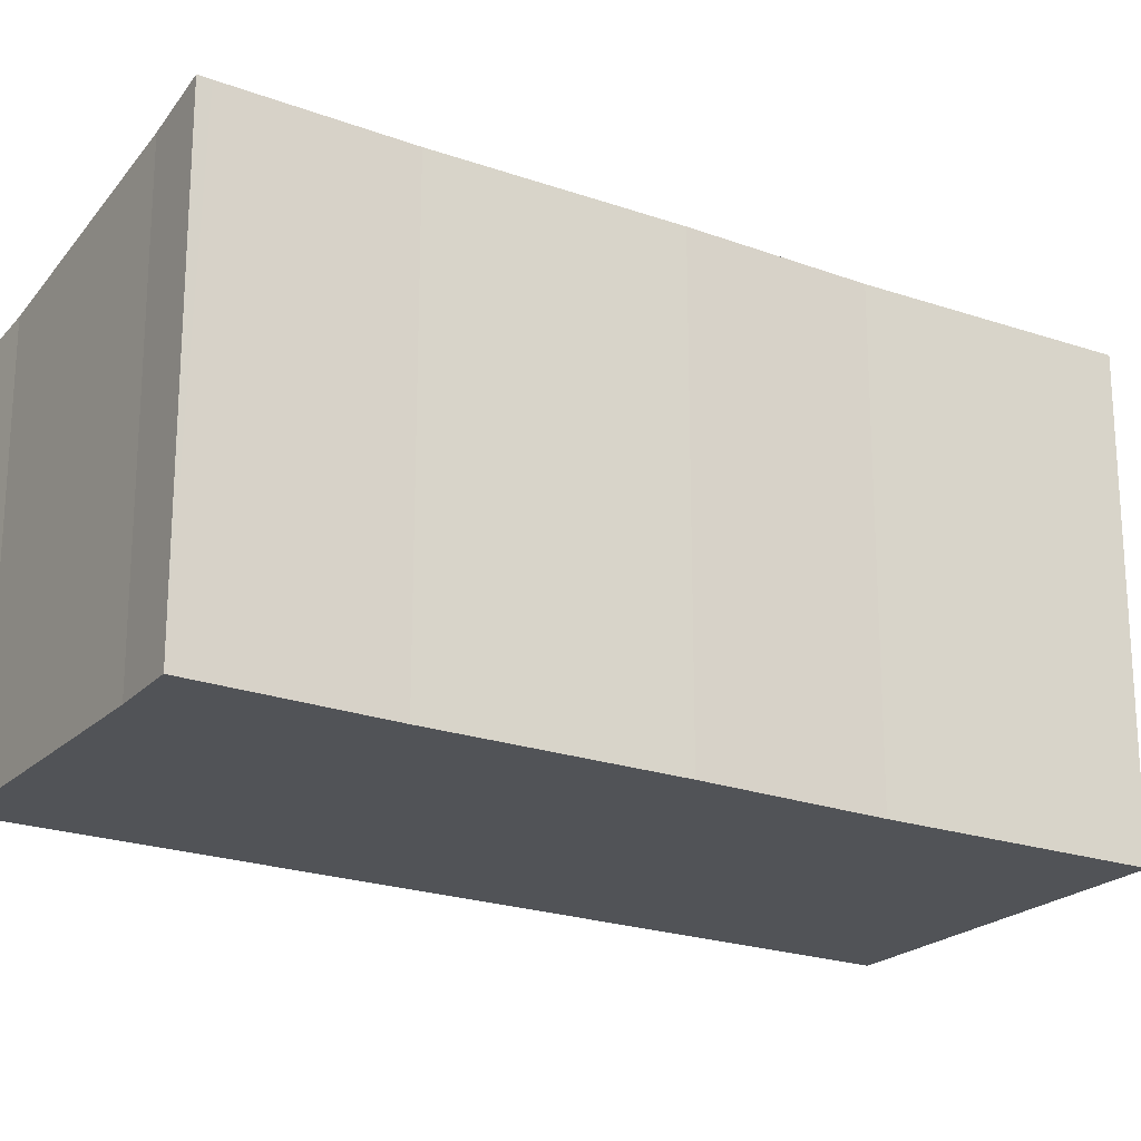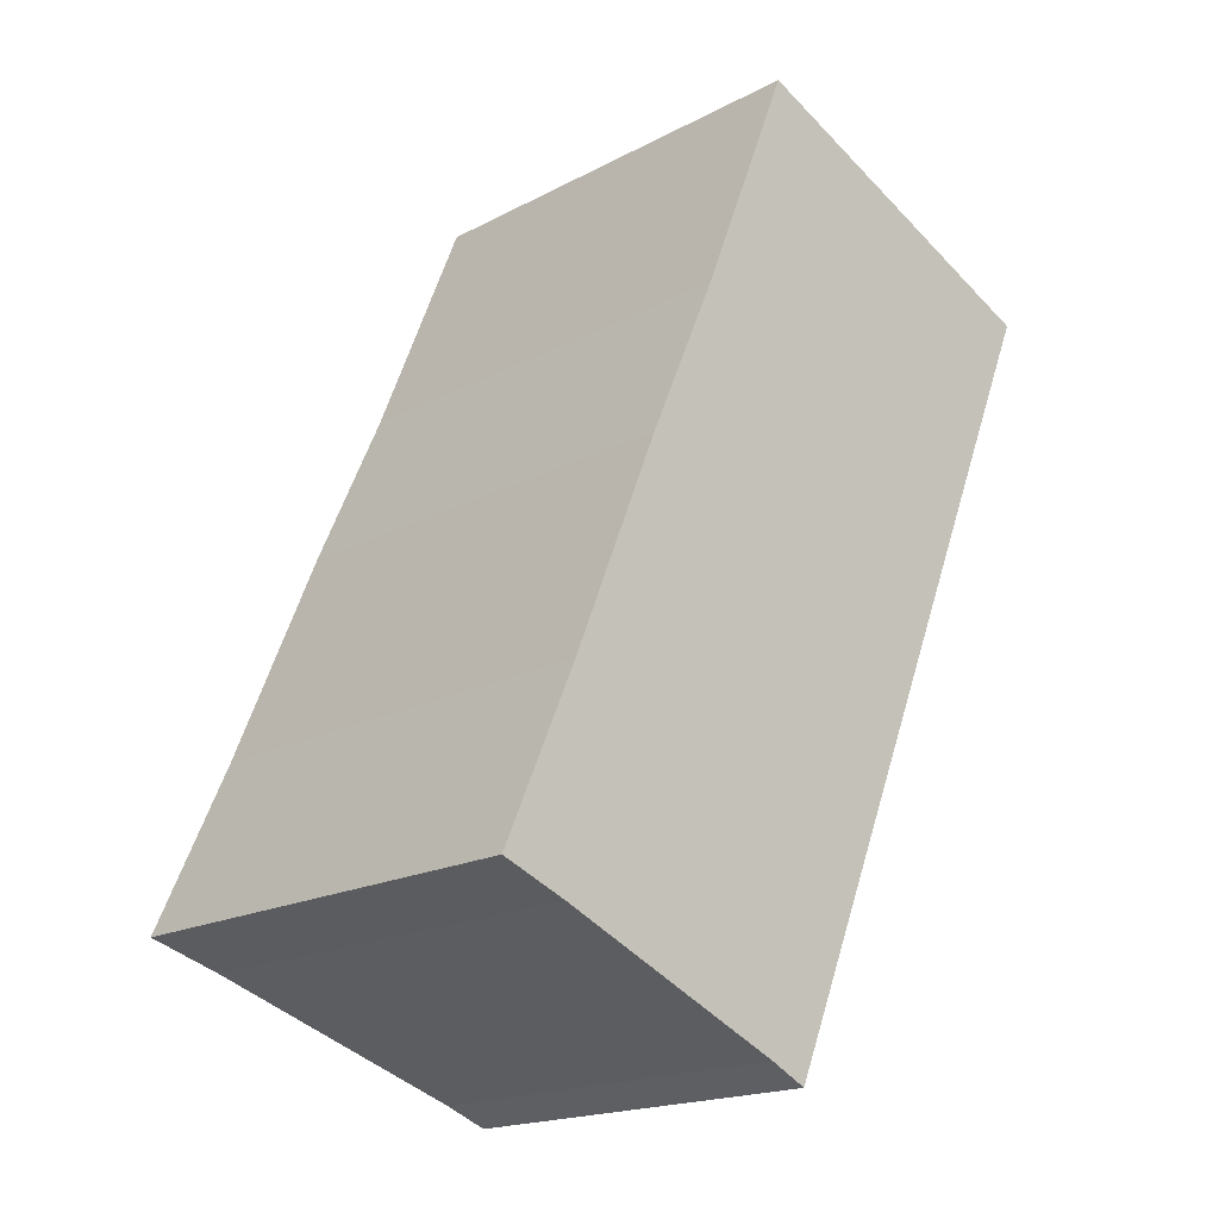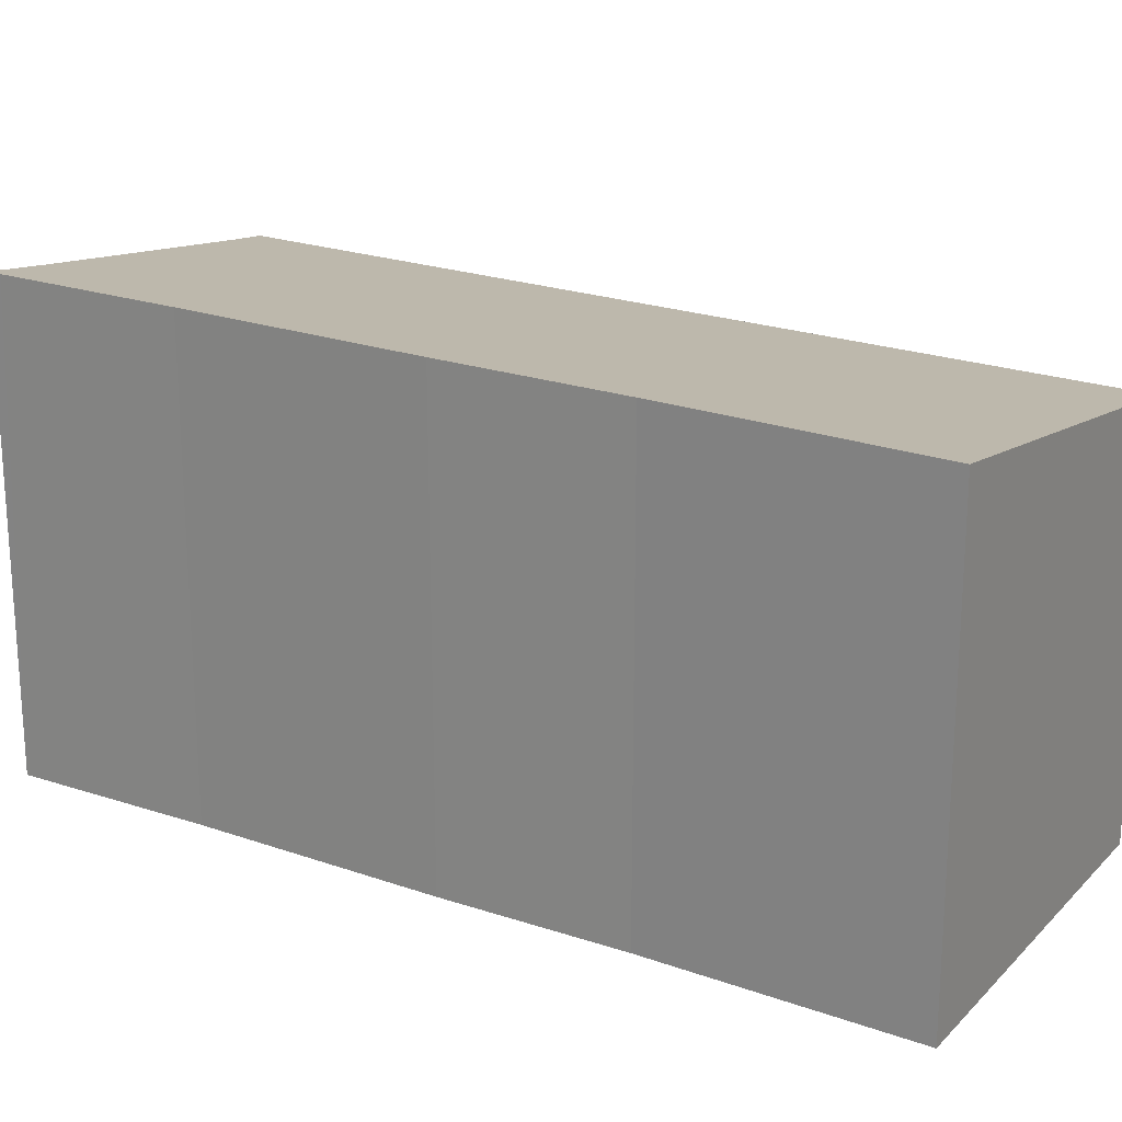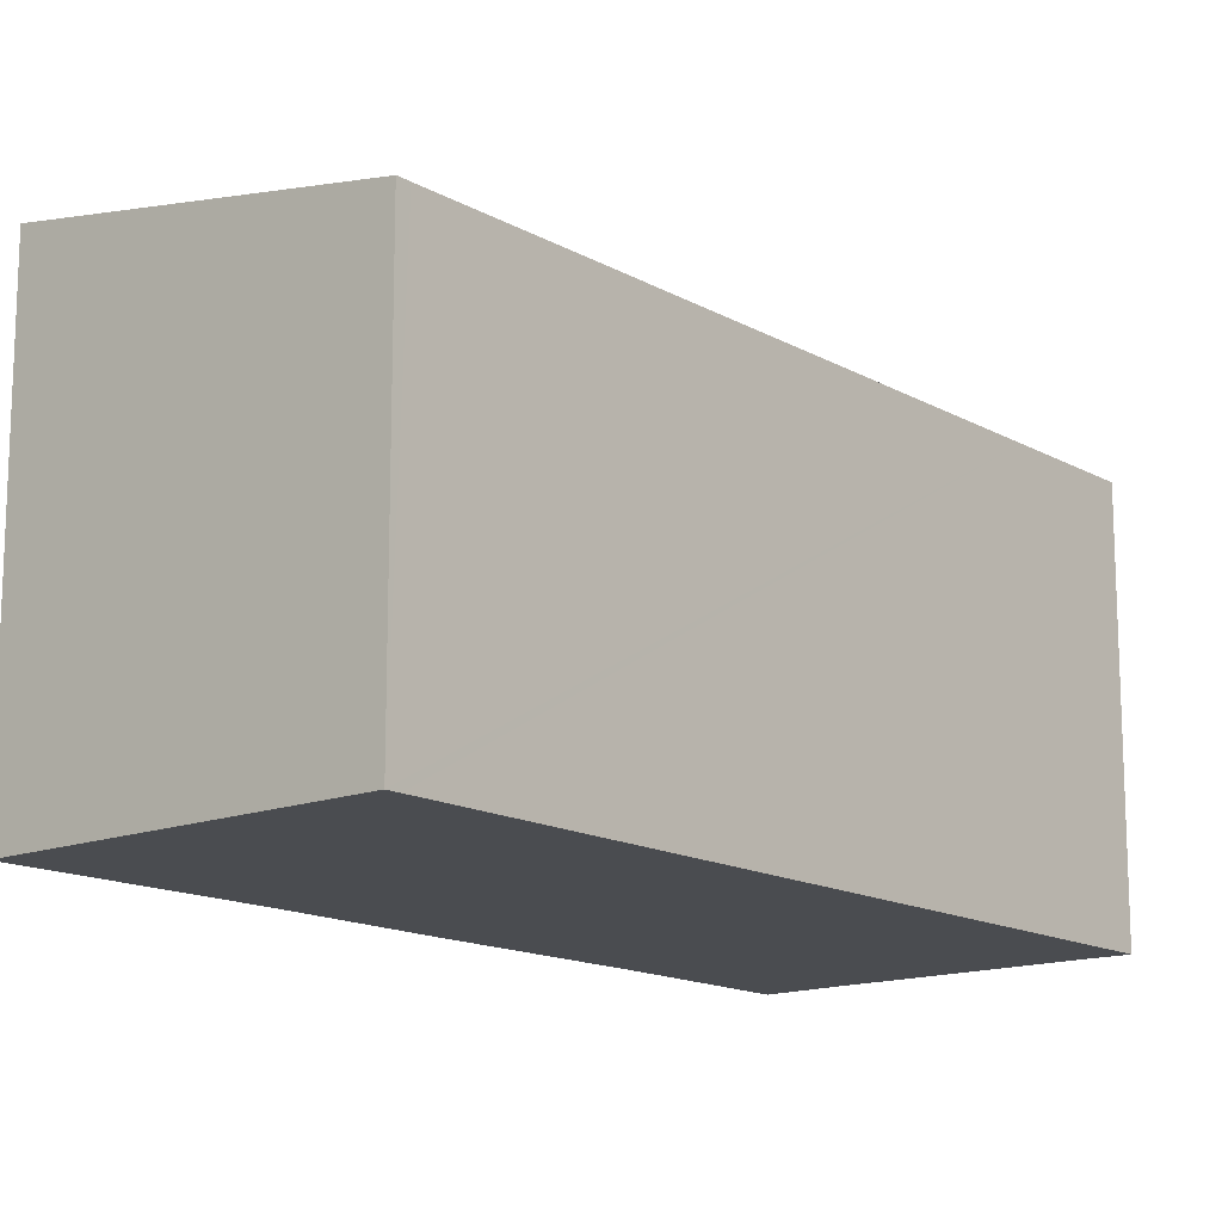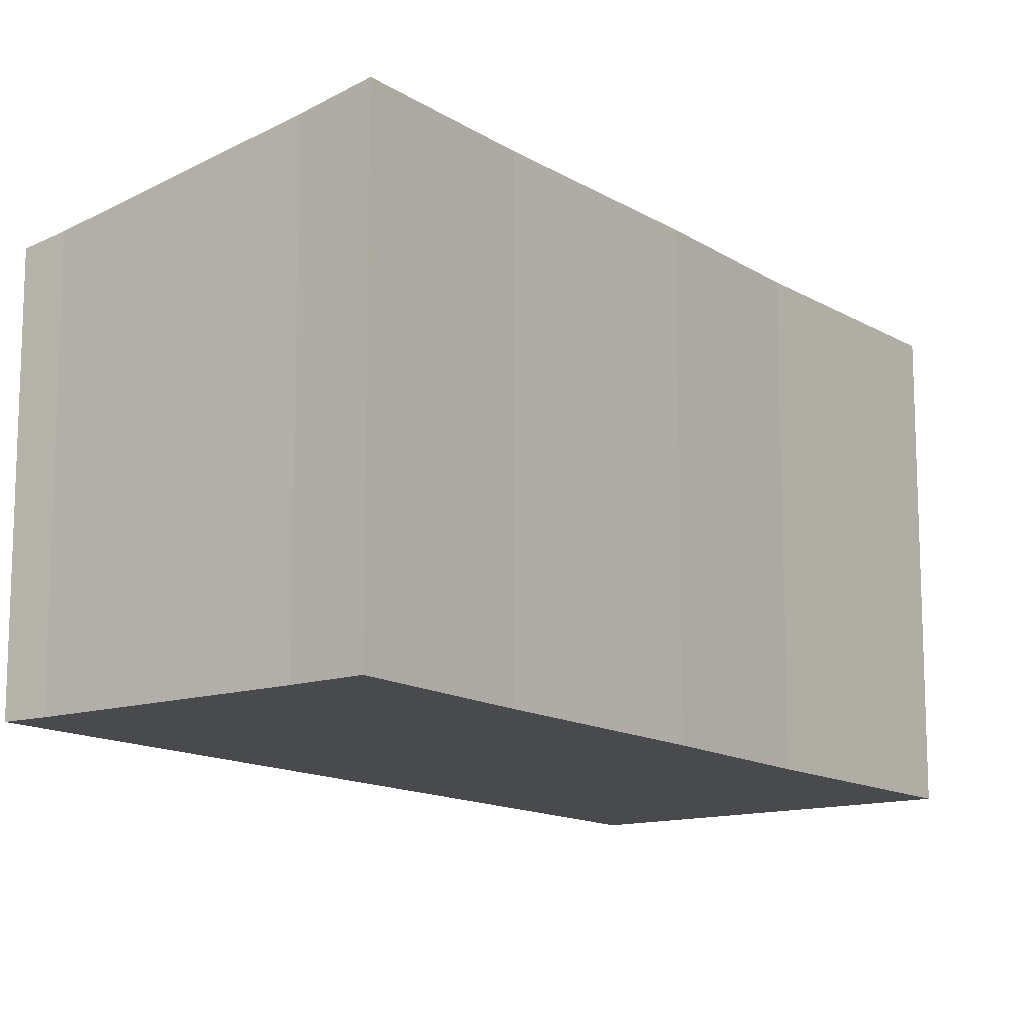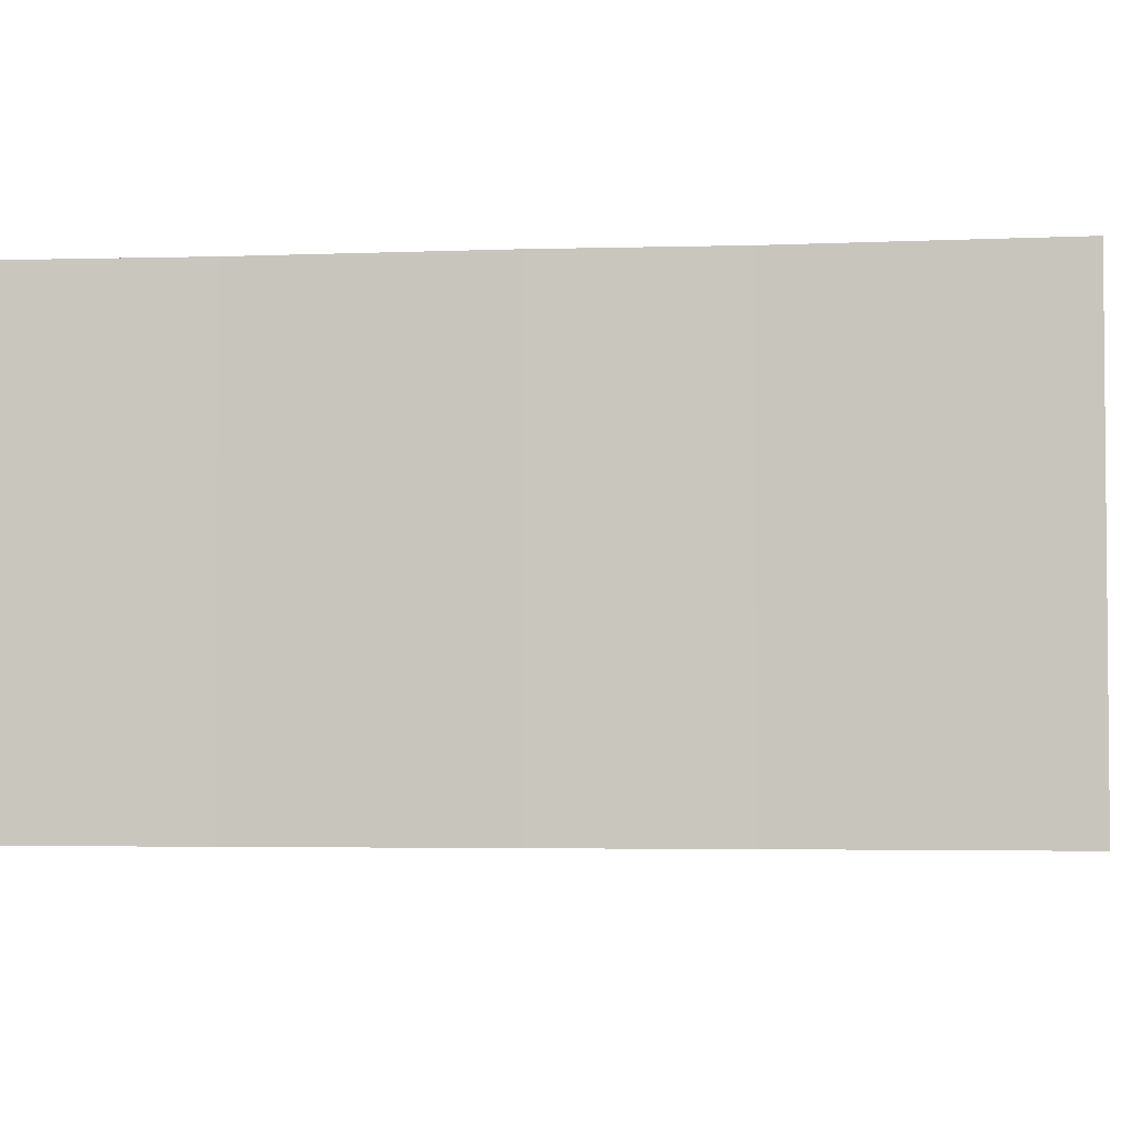
<metadata>
{"format":"obj","ext":"obj","renderer":"f3d","projection":"perspective","resolution":1024,"background":"white","views":[{"elev":-21.9,"azim":-99.2,"up":"+Y"},{"elev":-18.3,"azim":-44.5,"up":"+Z"},{"elev":22.6,"azim":-36.2,"up":"+Y"},{"elev":-14.7,"azim":62.9,"up":"+Y"},{"elev":-13.4,"azim":-120.9,"up":"+Y"},{"elev":-3.5,"azim":-59.9,"up":"+Y"}]}
</metadata>
<code>
v  0.15 12.72 0.334
v  1.846 12.39 -0.709
v  0 12.72 7.791e-16
v  8.361 11.21 -3.457
v  9.791 11.01 -3.095
v  9.42 11.01 -3.966
v  2.118 12.71 4.782
v  10.94 11.01 -0.407
v  18.69 11.01 17.81
v  4.645 12.72 10.9
v  6.65 12.71 15.44
v  9.352 12.74 22.16
v  18.84 11.01 18.17
v  9.352 -1.357e-15 22.16
v  6.65 -9.457e-16 15.44
v  4.645 -6.674e-16 10.9
v  18.84 -1.113e-15 18.17
v  18.69 -1.09e-15 17.81
v  10.94 2.492e-17 -0.407
v  9.791 1.895e-16 -3.095
v  9.42 2.428e-16 -3.966
v  8.361 2.117e-16 -3.457
v  1.846 4.341e-17 -0.709
v  0 0 0
v  2.118 -2.928e-16 4.782
v  0.15 -2.045e-17 0.334
g defaultobject
f 1 2 3
f 2 1 4
f 4 5 6
f 5 4 1
f 5 1 7
f 5 7 8
f 8 7 9
f 9 7 10
f 9 10 11
f 9 11 12
f 9 12 13
f 11 14 12
f 14 11 15
f 16 15 11
f 14 13 12
f 13 14 17
f 17 9 13
f 9 17 8
f 8 17 18
f 8 18 19
f 8 19 5
f 5 19 6
f 6 19 20
f 6 20 21
f 6 22 4
f 22 6 21
f 4 23 2
f 23 4 22
f 24 2 23
f 24 3 2
f 16 11 10
f 24 1 3
f 1 24 7
f 7 24 25
f 25 24 26
f 7 16 10
f 16 7 25
f 23 26 24
f 26 23 25
f 25 23 22
f 25 22 16
f 16 22 15
f 15 22 14
f 14 22 21
f 14 21 20
f 14 20 19
f 14 19 18
f 14 18 17

</code>
